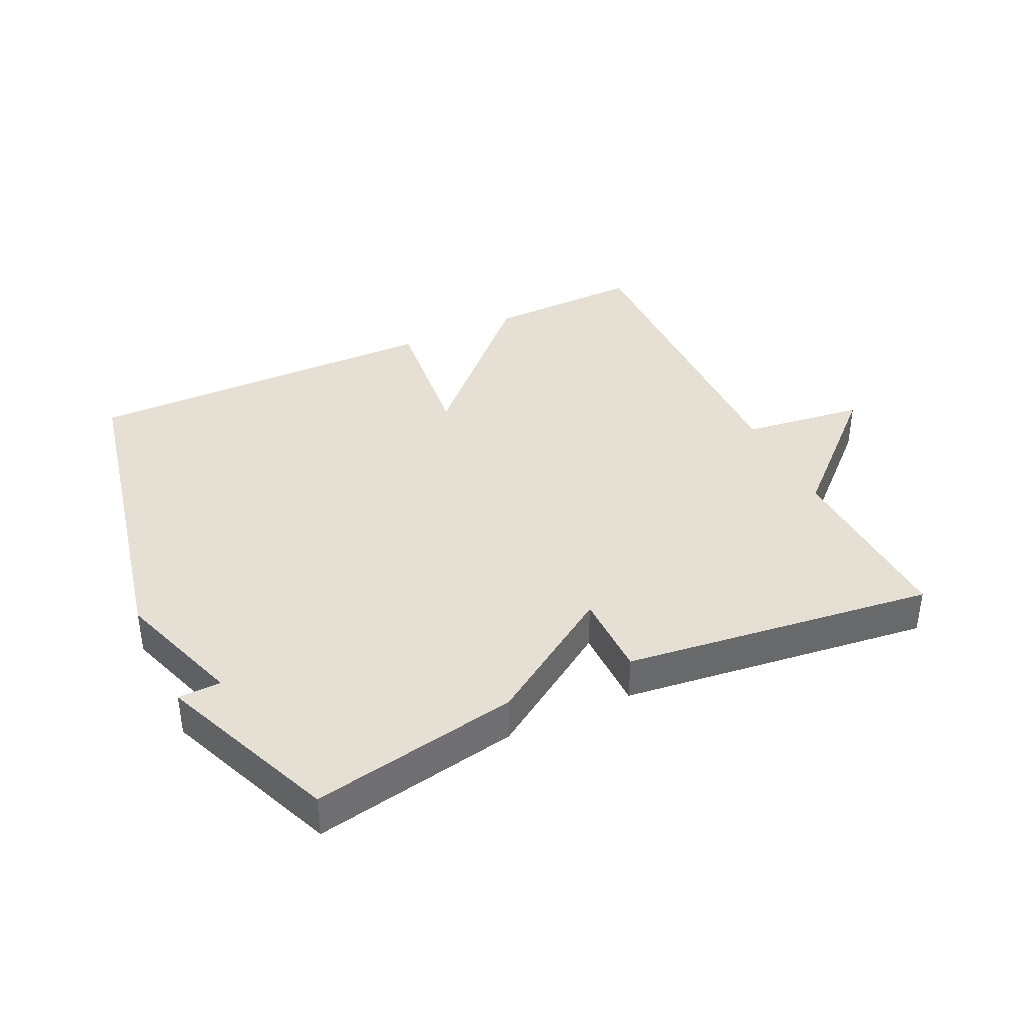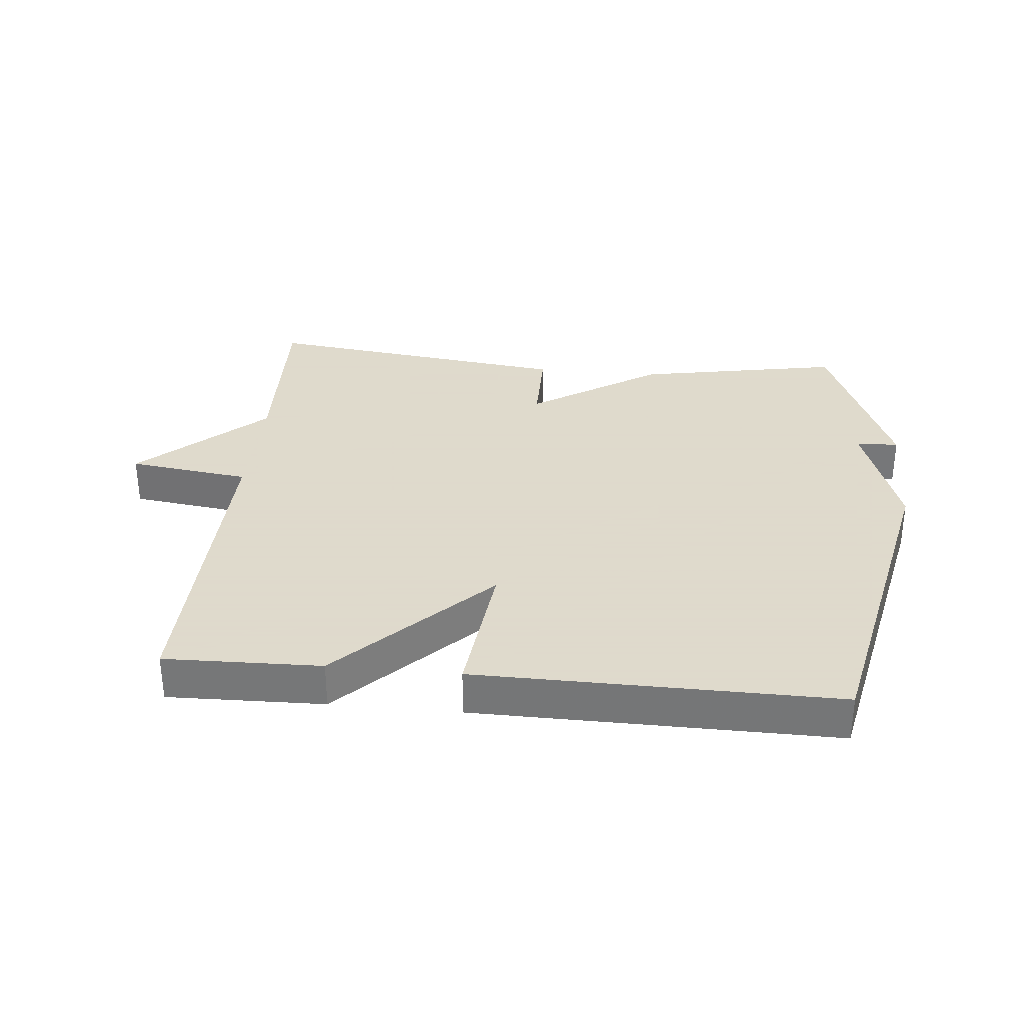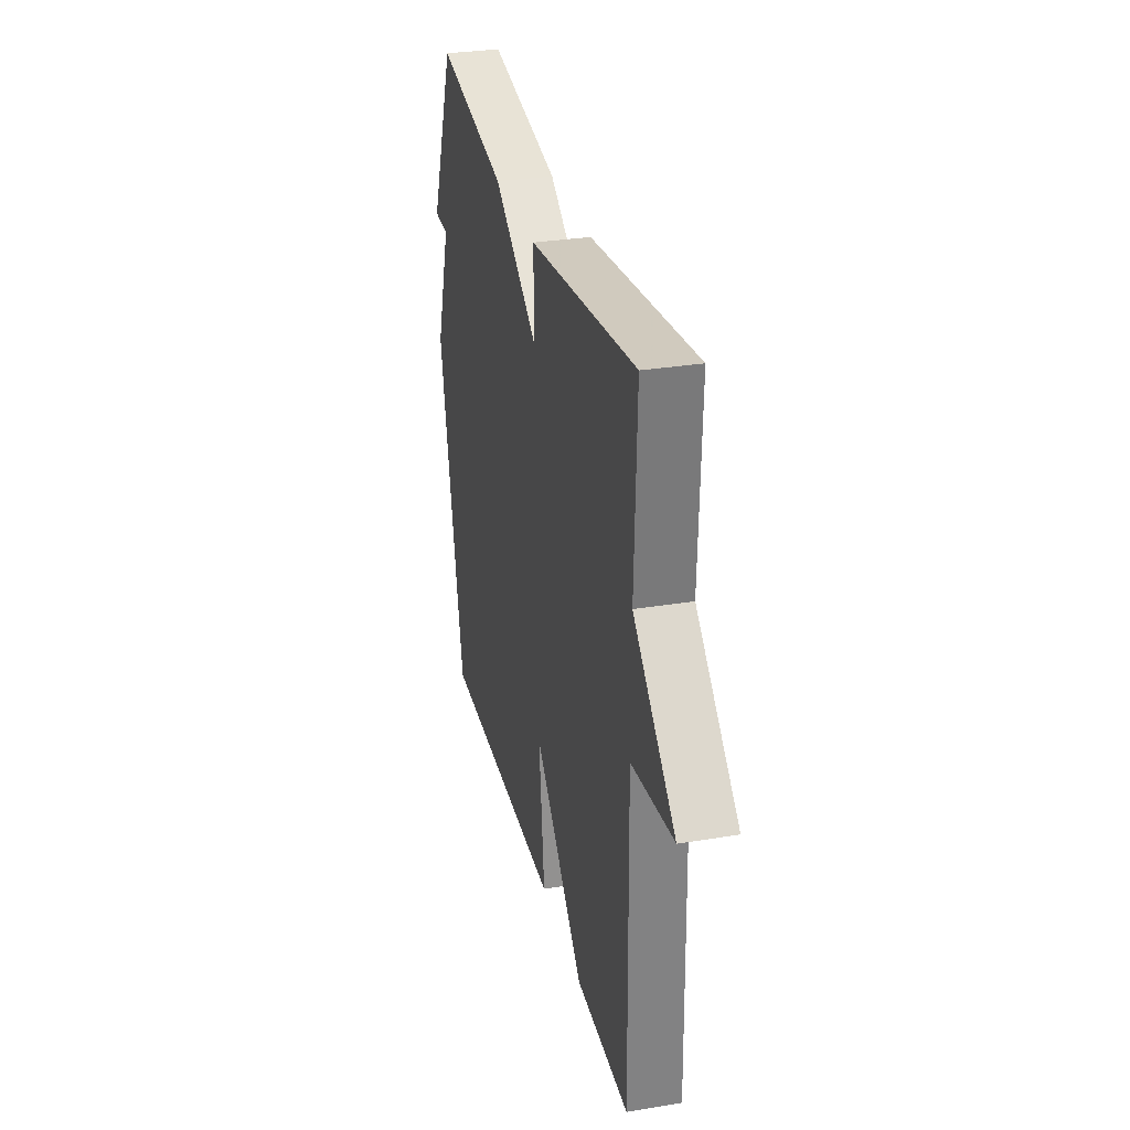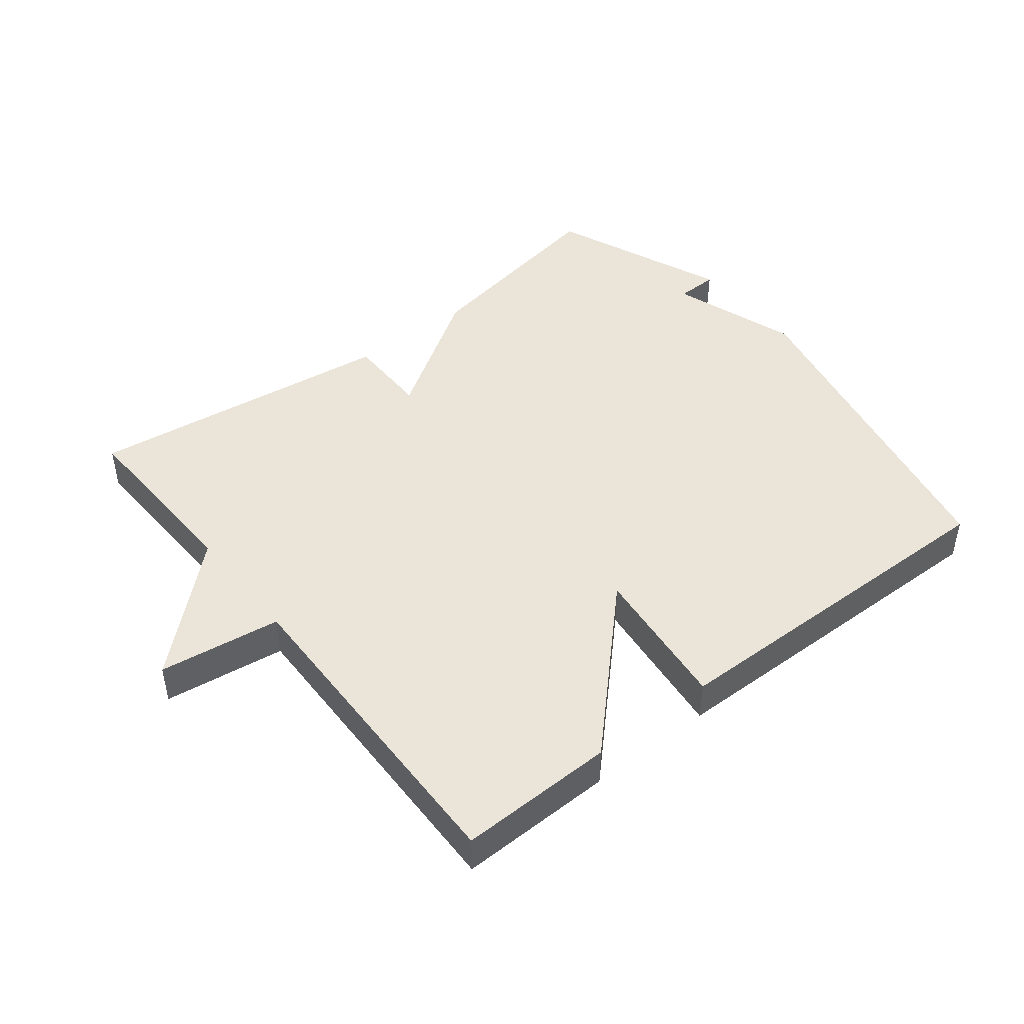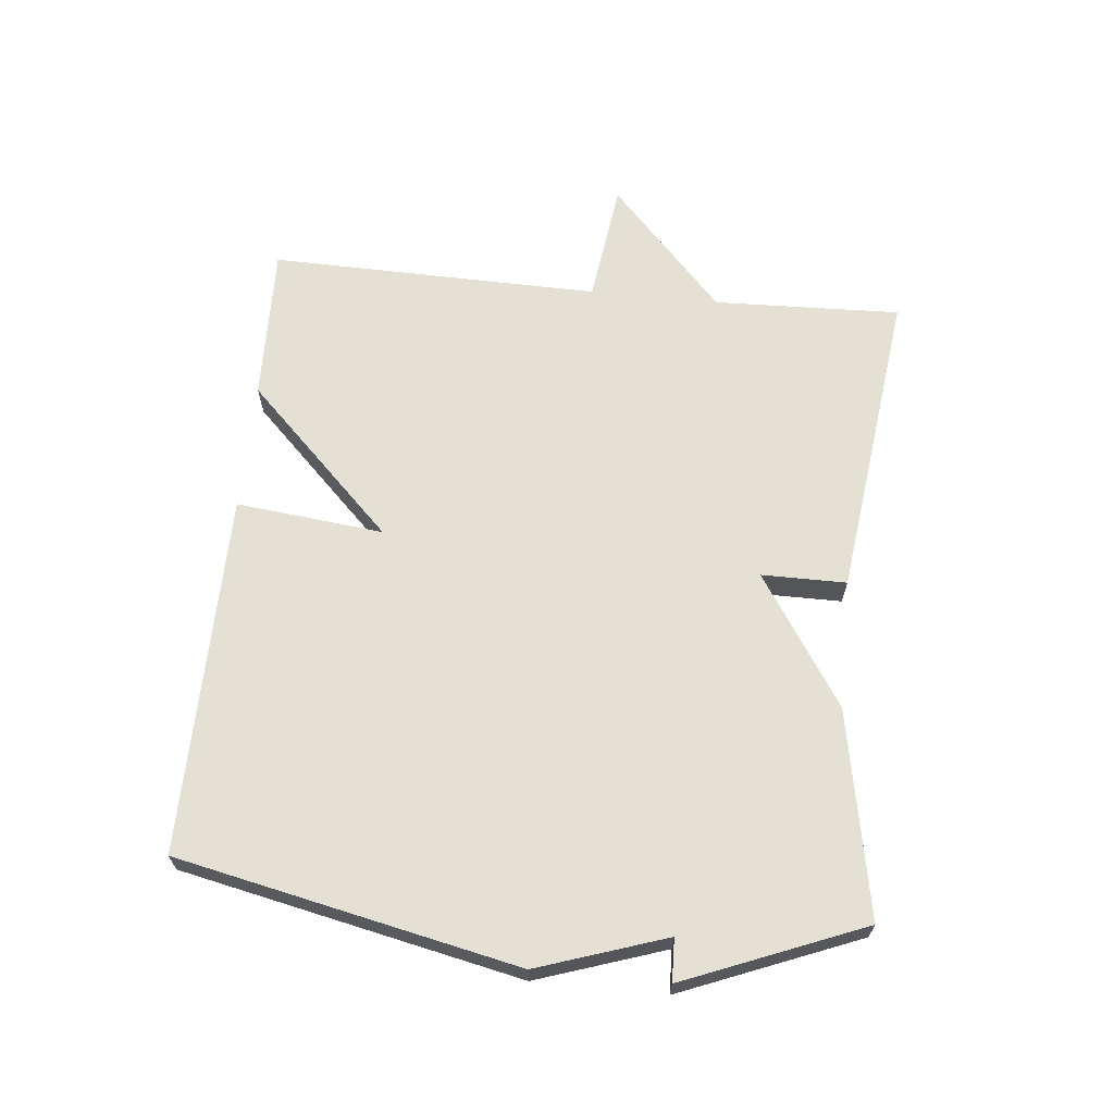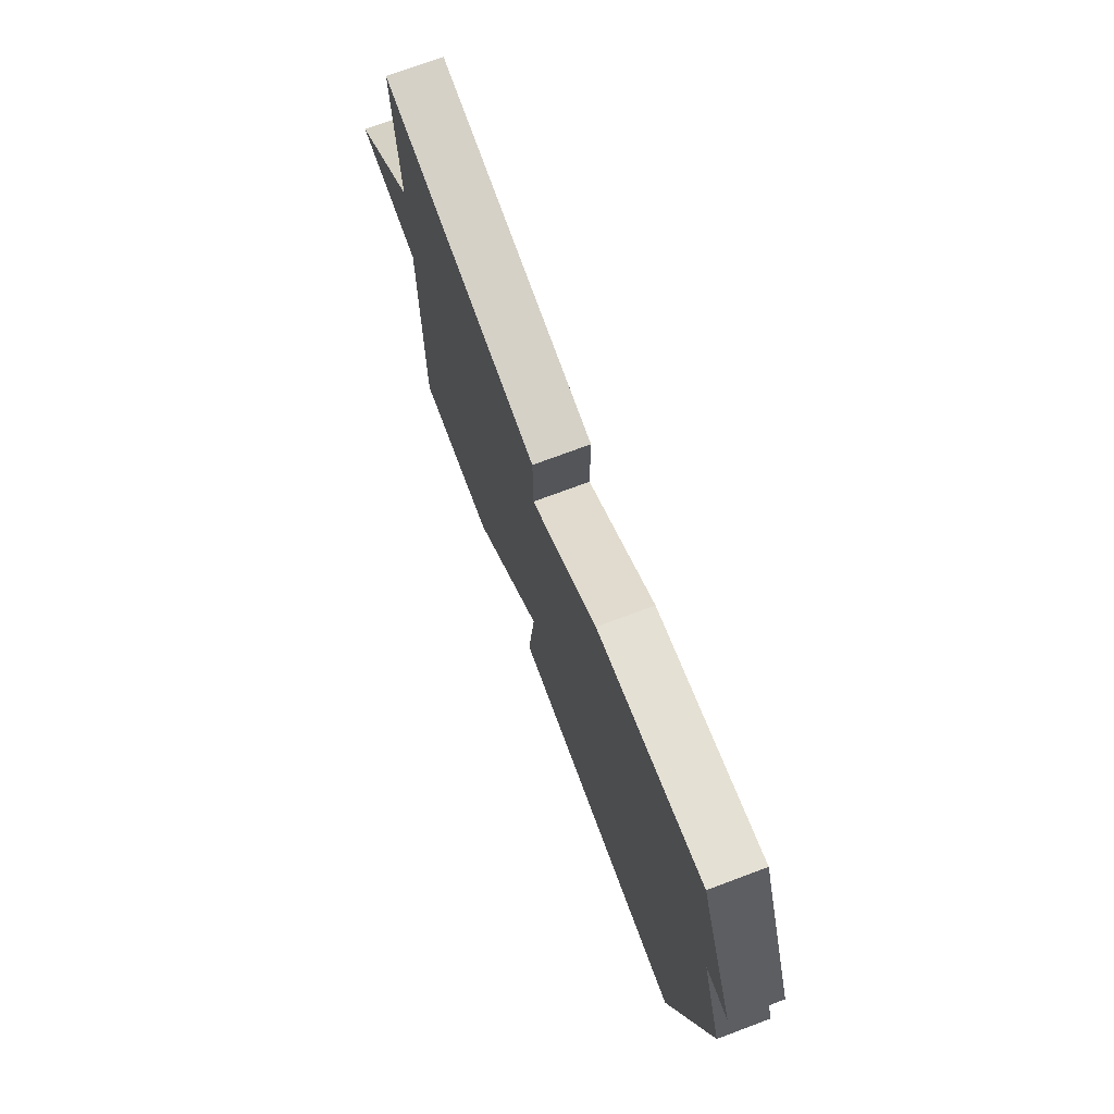
<metadata>
{"format":"obj","ext":"obj","renderer":"f3d","projection":"perspective","resolution":1024,"background":"white","views":[{"elev":38.2,"azim":-25.5,"up":"+Y"},{"elev":32.4,"azim":-174.5,"up":"+Y"},{"elev":30.5,"azim":76.5,"up":"+Z"},{"elev":45.3,"azim":141.8,"up":"+Y"},{"elev":65.3,"azim":-84.3,"up":"+Y"},{"elev":73.1,"azim":-110.5,"up":"+Z"}]}
</metadata>
<code>
v 0.5 0.07 -0.5
v 0.258 0.07 -0.494
v 0.033 0.07 -0.266
v 0.058 0.07 -0.494
v -0.5 0.07 -0.5
v -0.611 0.07 0.024
v -0.545 0.07 0.222
v -0.611 0.07 0.224
v -0.5 0.07 0.5
v -0.181 0.07 0.44
v 0.019 0.07 0.309
v 0.019 0.07 0.44
v 0.5 0.07 0.5
v 0.49 0.07 0.211
v 0.679 0.07 0.036
v 0.49 0.07 0.011
v 0.5 0 -0.5
v 0.258 0 -0.494
v 0.033 0 -0.266
v 0.058 0 -0.494
v -0.5 0 -0.5
v -0.611 0 0.024
v -0.545 0 0.222
v -0.611 0 0.224
v -0.5 0 0.5
v -0.181 0 0.44
v 0.019 0 0.309
v 0.019 0 0.44
v 0.5 0 0.5
v 0.49 0 0.211
v 0.679 0 0.036
v 0.49 0 0.011
f 14 15 16
f 11 12 13 14
f 11 14 16
f 9 10 11
f 8 9 11
f 7 8 11
f 5 6 7
f 4 5 7
f 3 4 7
f 11 16 1
f 7 11 1
f 3 7 1
f 1 2 3
f 32 31 30
f 30 29 28 27
f 32 30 27
f 27 26 25
f 27 25 24
f 27 24 23
f 23 22 21
f 23 21 20
f 23 20 19
f 17 32 27
f 17 27 23
f 17 23 19
f 19 18 17
f 1 17 18 2
f 2 18 19 3
f 3 19 20 4
f 4 20 21 5
f 5 21 22 6
f 6 22 23 7
f 7 23 24 8
f 8 24 25 9
f 9 25 26 10
f 10 26 27 11
f 11 27 28 12
f 12 28 29 13
f 13 29 30 14
f 14 30 31 15
f 15 31 32 16
f 16 32 17 1

</code>
